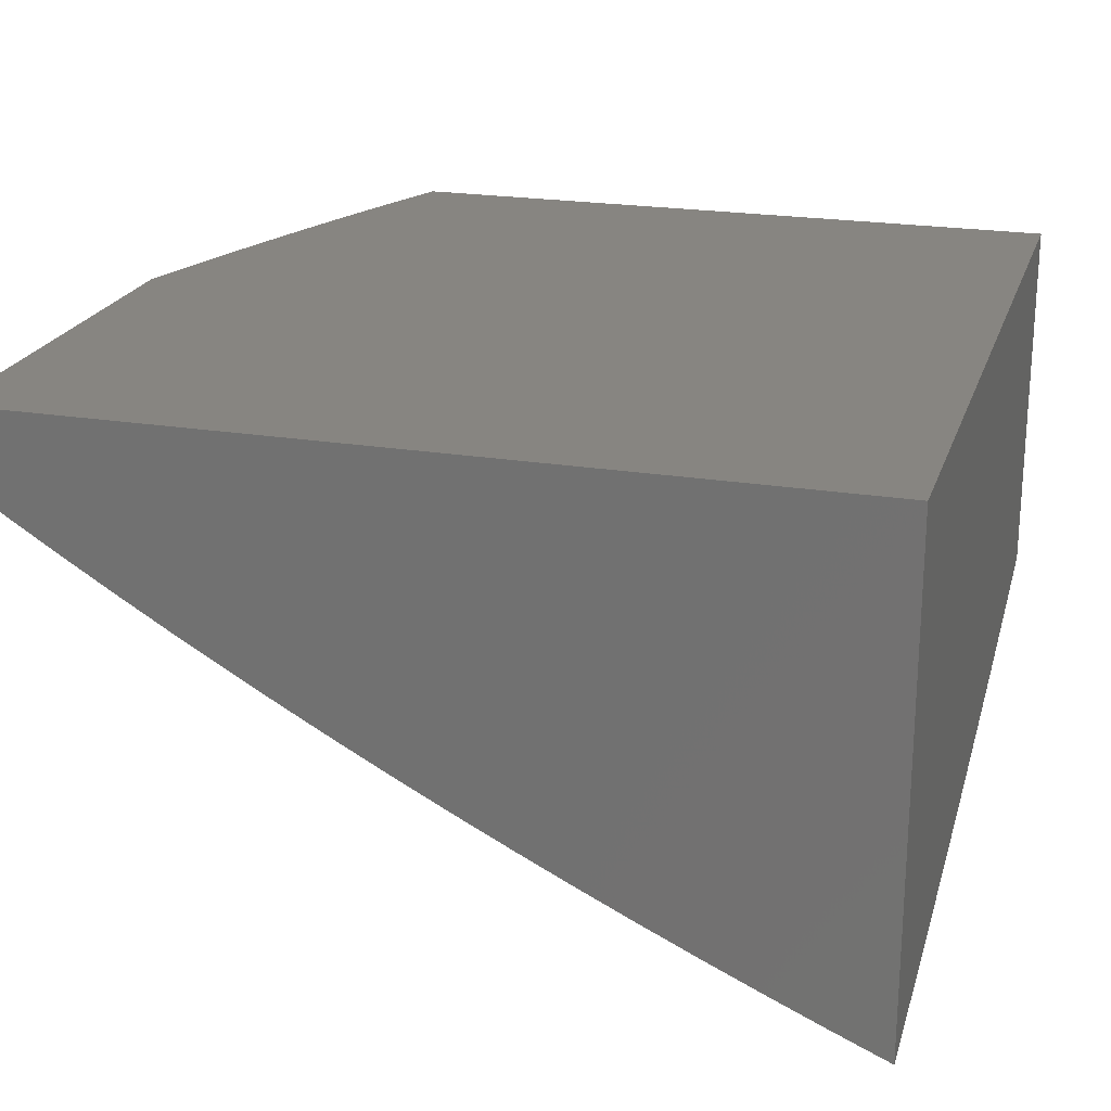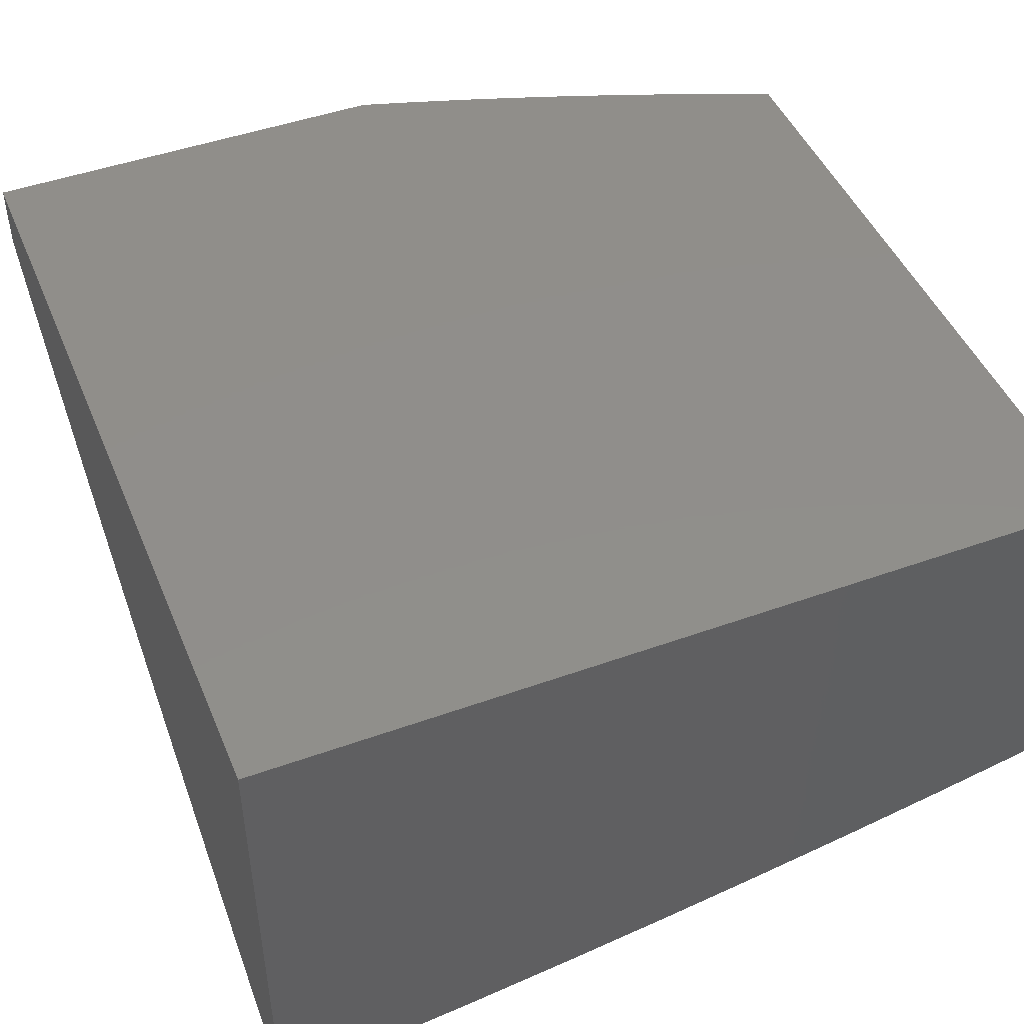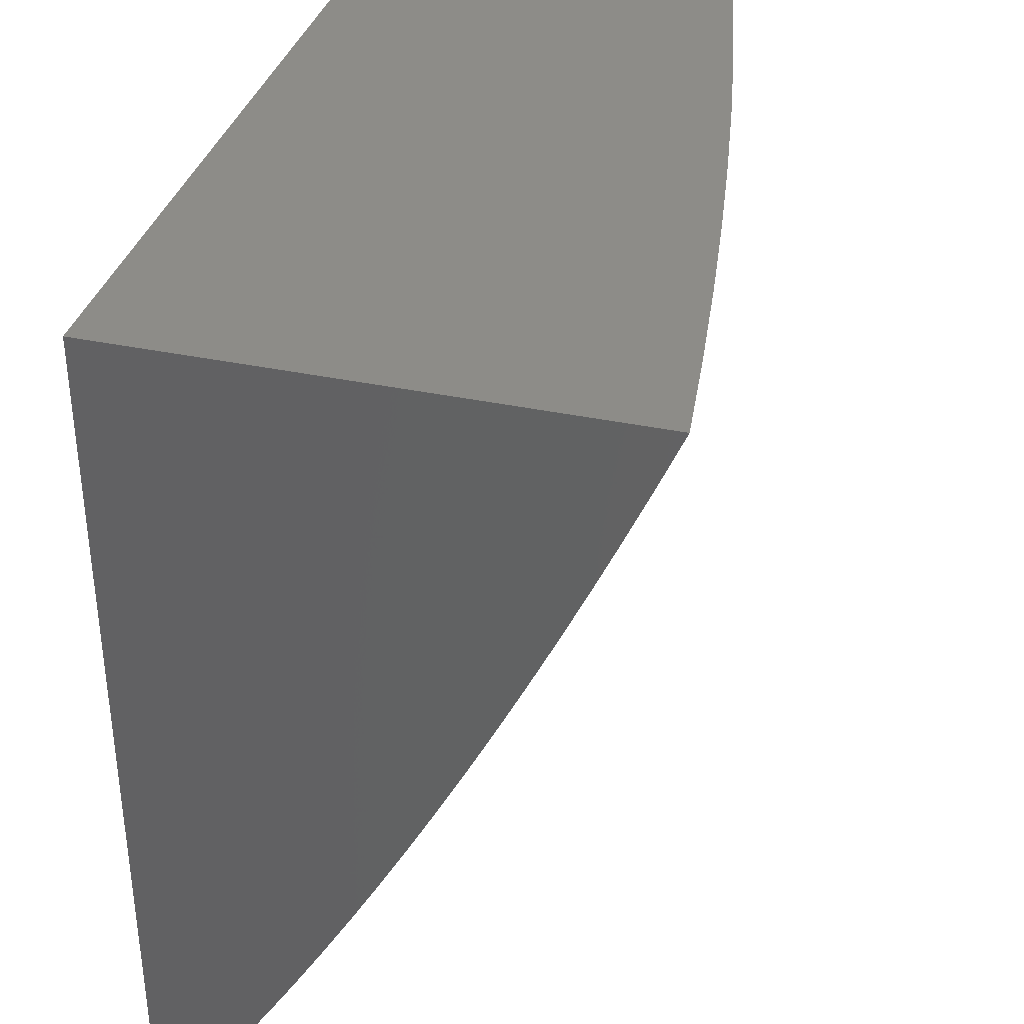
<metadata>
{"format":"stl","ext":"stl","renderer":"f3d","projection":"perspective","resolution":1024,"background":"white","views":[{"elev":22.0,"azim":-73.9,"up":"+Y"},{"elev":47.0,"azim":-22.1,"up":"+Y"},{"elev":36.2,"azim":-74.5,"up":"+Z"}]}
</metadata>
<code>
# stl→obj: 309 verts, 614 faces
v 1.124 -11.06 -5
v 1.095 -11.09 -4.972
v 1 -11.08 -5
v 1.026 -11.1 -4.972
v 1 -11.12 -4.944
v 1.034 -11.11 -4.944
v 1.042 -11.13 -4.915
v 1.112 -11.12 -4.915
v 1.121 -11.14 -4.887
v 1.192 -11.13 -4.887
v 1.201 -11.14 -4.858
v 1.273 -11.13 -4.858
v 1.283 -11.15 -4.829
v 1.355 -11.14 -4.829
v 1.365 -11.15 -4.799
v 1.437 -11.14 -4.799
v 1.448 -11.16 -4.77
v 1.521 -11.14 -4.77
v 1.532 -11.16 -4.74
v 1.605 -11.14 -4.74
v 1.617 -11.16 -4.71
v 1.69 -11.14 -4.71
v 1.702 -11.16 -4.68
v 1.776 -11.14 -4.68
v 1.788 -11.16 -4.65
v 1.862 -11.14 -4.65
v 1.888 -11.17 -4.588
v 1.963 -11.15 -4.588
v 1.989 -11.18 -4.526
v 2 -11.18 -4.521
v 1.913 -11.2 -4.526
v 1.938 -11.23 -4.463
v 1.837 -11.22 -4.526
v 1.861 -11.25 -4.463
v 1.76 -11.23 -4.526
v 1.783 -11.26 -4.463
v 1.684 -11.25 -4.526
v 1.706 -11.28 -4.463
v 1.607 -11.27 -4.526
v 1.628 -11.3 -4.463
v 1.53 -11.28 -4.526
v 1.55 -11.31 -4.463
v 1.453 -11.29 -4.526
v 1.471 -11.33 -4.463
v 1.375 -11.31 -4.526
v 1.393 -11.34 -4.463
v 1.298 -11.32 -4.526
v 1.315 -11.35 -4.463
v 1.22 -11.33 -4.526
v 1.236 -11.36 -4.463
v 1.143 -11.34 -4.526
v 1.158 -11.37 -4.463
v 1.065 -11.35 -4.526
v 1.079 -11.38 -4.463
v 1 -11.36 -4.527
v 1 -11.39 -4.464
v 1.013 -11.42 -4.399
v 1 -11.42 -4.401
v 1 -11.46 -4.336
v 1.025 -11.45 -4.334
v 1 -11.49 -4.27
v 1.038 -11.48 -4.269
v 1 -11.52 -4.204
v 1.05 -11.51 -4.203
v 1.062 -11.54 -4.136
v 1.132 -11.5 -4.203
v 1.145 -11.53 -4.136
v 1.228 -11.52 -4.136
v 1.242 -11.55 -4.068
v 1.326 -11.54 -4.068
v 1.252 -11.58 -4
v 1.377 -11.56 -4
v 1.41 -11.53 -4.068
v 1.503 -11.54 -4
v 1.494 -11.51 -4.068
v 1.578 -11.5 -4.068
v 1.478 -11.48 -4.136
v 1.561 -11.47 -4.136
v 1.462 -11.46 -4.203
v 1.544 -11.44 -4.203
v 1.445 -11.43 -4.269
v 1.526 -11.41 -4.269
v 1.428 -11.4 -4.334
v 1.508 -11.38 -4.334
v 1.411 -11.37 -4.399
v 1.49 -11.36 -4.399
v 1.165 -11.08 -4.972
v 1.247 -11.04 -5
v 1.234 -11.07 -4.972
v 1.304 -11.05 -4.972
v 1.314 -11.07 -4.944
v 1.384 -11.06 -4.944
v 1.395 -11.07 -4.915
v 1.465 -11.06 -4.915
v 1.476 -11.08 -4.887
v 1.547 -11.06 -4.887
v 1.559 -11.08 -4.858
v 1.63 -11.06 -4.858
v 1.642 -11.08 -4.829
v 1.713 -11.06 -4.829
v 1.726 -11.08 -4.799
v 1.797 -11.06 -4.799
v 1.81 -11.08 -4.77
v 1.882 -11.06 -4.77
v 1.896 -11.08 -4.74
v 1.954 -11.04 -4.77
v 1.968 -11.06 -4.74
v 2 -11.03 -4.77
v 2 -11.06 -4.721
v 1.368 -11.02 -5
v 1.373 -11.04 -4.972
v 1.454 -11.04 -4.944
v 1.535 -11.05 -4.915
v 1.617 -11.05 -4.887
v 1.7 -11.05 -4.858
v 1.784 -11.05 -4.829
v 1.868 -11.05 -4.799
v 1.939 -11.03 -4.799
v 1.442 -11.03 -4.972
v 1.489 -11 -5
v 1.511 -11.01 -4.972
v 1.554 -11 -4.98
v 1.592 -11.02 -4.944
v 1.618 -11 -4.96
v 1.661 -11 -4.944
v 1.683 -11 -4.938
v 1.674 -11.02 -4.915
v 1.744 -11 -4.915
v 1.757 -11.02 -4.887
v 1.747 -11 -4.916
v 1.811 -11 -4.893
v 1.841 -11.02 -4.858
v 1.874 -11 -4.869
v 1.855 -11.03 -4.829
v 1.925 -11.01 -4.829
v 1.937 -11 -4.844
v 2 -11 -4.818
v 2 -11.09 -4.672
v 1.996 -11.09 -4.68
v 1.982 -11.07 -4.71
v 1.909 -11.09 -4.71
v 1.824 -11.09 -4.74
v 1.738 -11.1 -4.77
v 1.654 -11.1 -4.799
v 1.57 -11.1 -4.829
v 1.487 -11.09 -4.858
v 1.405 -11.09 -4.887
v 1.324 -11.09 -4.915
v 1.244 -11.08 -4.944
v 2 -11.12 -4.622
v 1.936 -11.12 -4.65
v 1.923 -11.11 -4.68
v 2 -11.24 -4.419
v 1.962 -11.26 -4.399
v 1.884 -11.28 -4.399
v 1.806 -11.29 -4.399
v 1.727 -11.31 -4.399
v 1.648 -11.33 -4.399
v 1.569 -11.34 -4.399
v 2 -11.29 -4.316
v 1.986 -11.29 -4.334
v 1.907 -11.3 -4.334
v 1.828 -11.32 -4.334
v 1.748 -11.34 -4.334
v 1.668 -11.36 -4.334
v 1.588 -11.37 -4.334
v 2 -11.35 -4.212
v 1.93 -11.33 -4.269
v 2 -11.4 -4.106
v 1.974 -11.39 -4.136
v 1.952 -11.36 -4.203
v 1.85 -11.35 -4.269
v 1.996 -11.41 -4.068
v 2 -11.45 -4
v 1.913 -11.43 -4.068
v 1.876 -11.47 -4
v 1.83 -11.45 -4.068
v 1.752 -11.5 -4
v 1.746 -11.47 -4.068
v 1.662 -11.48 -4.068
v 1.644 -11.46 -4.136
v 1.628 -11.52 -4
v 1.158 -11.56 -4.068
v 1.126 -11.59 -4
v 1.073 -11.57 -4.068
v 1 -11.61 -4
v 1 -11.58 -4.069
v 1 -11.55 -4.137
v 1 -11.33 -4.59
v 1.051 -11.32 -4.588
v 1.128 -11.31 -4.588
v 1.204 -11.3 -4.588
v 1.281 -11.29 -4.588
v 1.357 -11.28 -4.588
v 1.434 -11.26 -4.588
v 1.51 -11.25 -4.588
v 1.586 -11.24 -4.588
v 1.662 -11.22 -4.588
v 1.737 -11.2 -4.588
v 1.813 -11.19 -4.588
v 1 -11.29 -4.651
v 1.037 -11.29 -4.65
v 1.113 -11.28 -4.65
v 1.188 -11.27 -4.65
v 1.263 -11.26 -4.65
v 1.339 -11.25 -4.65
v 1.414 -11.23 -4.65
v 1.489 -11.22 -4.65
v 1.564 -11.21 -4.65
v 1.639 -11.19 -4.65
v 1.714 -11.17 -4.65
v 1.03 -11.27 -4.68
v 1 -11.26 -4.711
v 1.023 -11.26 -4.71
v 1.016 -11.24 -4.74
v 1.097 -11.25 -4.71
v 1.089 -11.23 -4.74
v 1.172 -11.24 -4.71
v 1.163 -11.22 -4.74
v 1.246 -11.23 -4.71
v 1.237 -11.21 -4.74
v 1.32 -11.21 -4.71
v 1.311 -11.2 -4.74
v 1.395 -11.2 -4.71
v 1.385 -11.19 -4.74
v 1.469 -11.19 -4.71
v 1.458 -11.17 -4.74
v 1.543 -11.17 -4.71
v 1 -11.22 -4.771
v 1.008 -11.22 -4.77
v 1.082 -11.21 -4.77
v 1.155 -11.2 -4.77
v 1.228 -11.19 -4.77
v 1.302 -11.18 -4.77
v 1.375 -11.17 -4.77
v 1.001 -11.21 -4.799
v 1 -11.19 -4.829
v 1.074 -11.2 -4.799
v 1.066 -11.18 -4.829
v 1.147 -11.19 -4.799
v 1.138 -11.17 -4.829
v 1.219 -11.18 -4.799
v 1.21 -11.16 -4.829
v 1.292 -11.17 -4.799
v 1.058 -11.16 -4.858
v 1 -11.15 -4.887
v 1.05 -11.15 -4.887
v 1.104 -11.1 -4.944
v 1.174 -11.09 -4.944
v 1.13 -11.15 -4.858
v 1.105 -11.26 -4.68
v 1.18 -11.25 -4.68
v 1.255 -11.24 -4.68
v 1.33 -11.23 -4.68
v 1.404 -11.22 -4.68
v 1.479 -11.2 -4.68
v 1.554 -11.19 -4.68
v 1.628 -11.17 -4.68
v 1.172 -11.4 -4.399
v 1.093 -11.41 -4.399
v 1.187 -11.43 -4.334
v 1.106 -11.44 -4.334
v 1.252 -11.39 -4.399
v 1.331 -11.38 -4.399
v 1.201 -11.46 -4.269
v 1.119 -11.47 -4.269
v 1.267 -11.42 -4.334
v 1.347 -11.41 -4.334
v 1.215 -11.49 -4.203
v 1.282 -11.45 -4.269
v 1.363 -11.44 -4.269
v 1.312 -11.51 -4.136
v 1.297 -11.48 -4.203
v 1.379 -11.47 -4.203
v 1.183 -11.11 -4.915
v 1.263 -11.12 -4.887
v 1.345 -11.12 -4.858
v 1.427 -11.12 -4.829
v 1.51 -11.13 -4.799
v 1.594 -11.13 -4.77
v 1.678 -11.13 -4.74
v 1.764 -11.13 -4.71
v 1.85 -11.13 -4.68
v 1.254 -11.1 -4.915
v 1.395 -11.5 -4.136
v 1.334 -11.1 -4.887
v 1.416 -11.11 -4.858
v 1.499 -11.11 -4.829
v 1.582 -11.11 -4.799
v 1.666 -11.11 -4.77
v 1.751 -11.11 -4.74
v 1.837 -11.11 -4.71
v 1.607 -11.4 -4.269
v 1.688 -11.38 -4.269
v 1.769 -11.37 -4.269
v 1.626 -11.43 -4.203
v 1.708 -11.41 -4.203
v 1.79 -11.4 -4.203
v 1.871 -11.38 -4.203
v 1.523 -11.03 -4.944
v 1.605 -11.03 -4.915
v 1.687 -11.03 -4.887
v 1.771 -11.03 -4.858
v 1.727 -11.44 -4.136
v 1.81 -11.42 -4.136
v 1.892 -11.41 -4.136
v 2 -11 -4
v 1 -11 -4
v 1 -11 -5
f 1 2 3
f 3 2 4
f 3 4 5
f 5 4 6
f 5 6 7
f 7 6 8
f 7 8 9
f 9 8 10
f 9 10 11
f 11 10 12
f 11 12 13
f 13 12 14
f 13 14 15
f 15 14 16
f 15 16 17
f 17 16 18
f 17 18 19
f 19 18 20
f 19 20 21
f 21 20 22
f 21 22 23
f 23 22 24
f 23 24 25
f 25 24 26
f 25 26 27
f 27 26 28
f 27 28 29
f 29 28 30
f 29 30 31
f 31 30 32
f 31 32 33
f 33 32 34
f 33 34 35
f 35 34 36
f 35 36 37
f 37 36 38
f 37 38 39
f 39 38 40
f 39 40 41
f 41 40 42
f 41 42 43
f 43 42 44
f 43 44 45
f 45 44 46
f 45 46 47
f 47 46 48
f 47 48 49
f 49 48 50
f 49 50 51
f 51 50 52
f 51 52 53
f 53 52 54
f 53 54 55
f 55 54 56
f 56 54 57
f 56 57 58
f 58 57 59
f 59 57 60
f 59 60 61
f 61 60 62
f 61 62 63
f 63 62 64
f 63 64 65
f 65 64 66
f 65 66 67
f 67 66 68
f 67 68 69
f 69 68 70
f 69 70 71
f 71 70 72
f 72 70 73
f 72 73 74
f 74 73 75
f 74 75 76
f 76 75 77
f 76 77 78
f 78 77 79
f 78 79 80
f 80 79 81
f 80 81 82
f 82 81 83
f 82 83 84
f 84 83 85
f 84 85 86
f 86 85 46
f 86 46 44
f 2 1 87
f 87 1 88
f 87 88 89
f 89 88 90
f 89 90 91
f 91 90 92
f 91 92 93
f 93 92 94
f 93 94 95
f 95 94 96
f 95 96 97
f 97 96 98
f 97 98 99
f 99 98 100
f 99 100 101
f 101 100 102
f 101 102 103
f 103 102 104
f 103 104 105
f 105 104 106
f 105 106 107
f 107 106 108
f 107 108 109
f 88 110 90
f 90 110 111
f 90 111 92
f 92 111 112
f 92 112 94
f 94 112 113
f 94 113 96
f 96 113 114
f 96 114 98
f 98 114 115
f 98 115 100
f 100 115 116
f 100 116 102
f 102 116 117
f 102 117 104
f 104 117 118
f 104 118 106
f 106 118 108
f 111 110 119
f 119 110 120
f 119 120 121
f 121 120 122
f 121 122 123
f 123 122 124
f 123 124 125
f 125 124 126
f 125 126 127
f 127 126 128
f 127 128 129
f 129 128 130
f 129 130 131
f 126 130 128
f 129 131 132
f 132 131 133
f 132 133 134
f 134 133 135
f 134 135 117
f 117 135 118
f 133 136 135
f 135 136 137
f 135 137 118
f 118 137 108
f 138 139 109
f 109 139 140
f 109 140 107
f 107 140 141
f 107 141 105
f 105 141 142
f 105 142 103
f 103 142 143
f 103 143 101
f 101 143 144
f 101 144 99
f 99 144 145
f 99 145 97
f 97 145 146
f 97 146 95
f 95 146 147
f 95 147 93
f 93 147 148
f 93 148 91
f 91 148 149
f 91 149 89
f 89 149 87
f 150 151 138
f 138 151 152
f 138 152 139
f 139 152 140
f 151 150 28
f 28 150 30
f 30 153 32
f 32 153 154
f 32 154 34
f 34 154 155
f 34 155 36
f 36 155 156
f 36 156 38
f 38 156 157
f 38 157 40
f 40 157 158
f 40 158 42
f 42 158 159
f 42 159 44
f 44 159 86
f 153 160 154
f 154 160 161
f 154 161 155
f 155 161 162
f 155 162 156
f 156 162 163
f 156 163 157
f 157 163 164
f 157 164 158
f 158 164 165
f 158 165 159
f 159 165 166
f 159 166 86
f 86 166 84
f 167 168 160
f 160 168 162
f 160 162 161
f 169 170 167
f 167 170 171
f 167 171 168
f 168 171 172
f 168 172 163
f 163 172 164
f 170 169 173
f 173 169 174
f 173 174 175
f 175 174 176
f 175 176 177
f 177 176 178
f 177 178 179
f 179 178 180
f 179 180 181
f 181 180 78
f 181 78 80
f 178 182 180
f 180 182 76
f 180 76 78
f 182 74 76
f 69 71 183
f 183 71 184
f 183 184 185
f 185 184 186
f 185 186 187
f 187 188 185
f 185 188 65
f 185 65 67
f 188 63 65
f 55 189 53
f 53 189 190
f 53 190 51
f 51 190 191
f 51 191 49
f 49 191 192
f 49 192 47
f 47 192 193
f 47 193 45
f 45 193 194
f 45 194 43
f 43 194 195
f 43 195 41
f 41 195 196
f 41 196 39
f 39 196 197
f 39 197 37
f 37 197 198
f 37 198 35
f 35 198 199
f 35 199 33
f 33 199 200
f 33 200 31
f 31 200 27
f 31 27 29
f 189 201 190
f 190 201 202
f 190 202 191
f 191 202 203
f 191 203 192
f 192 203 204
f 192 204 193
f 193 204 205
f 193 205 194
f 194 205 206
f 194 206 195
f 195 206 207
f 195 207 196
f 196 207 208
f 196 208 197
f 197 208 209
f 197 209 198
f 198 209 210
f 198 210 199
f 199 210 211
f 199 211 200
f 200 211 25
f 200 25 27
f 202 201 212
f 212 201 213
f 212 213 214
f 214 213 215
f 214 215 216
f 216 215 217
f 216 217 218
f 218 217 219
f 218 219 220
f 220 219 221
f 220 221 222
f 222 221 223
f 222 223 224
f 224 223 225
f 224 225 226
f 226 225 227
f 226 227 228
f 228 227 19
f 228 19 21
f 213 229 215
f 215 229 230
f 215 230 217
f 217 230 231
f 217 231 219
f 219 231 232
f 219 232 221
f 221 232 233
f 221 233 223
f 223 233 234
f 223 234 225
f 225 234 235
f 225 235 227
f 227 235 17
f 227 17 19
f 230 229 236
f 236 229 237
f 236 237 238
f 238 237 239
f 238 239 240
f 240 239 241
f 240 241 242
f 242 241 243
f 242 243 244
f 244 243 13
f 244 13 15
f 239 237 245
f 245 237 246
f 245 246 247
f 247 246 7
f 247 7 9
f 246 5 7
f 6 4 248
f 248 4 2
f 248 2 249
f 249 2 87
f 249 87 149
f 241 239 245
f 245 247 250
f 250 247 9
f 250 9 11
f 230 236 231
f 231 236 238
f 231 238 232
f 232 238 240
f 232 240 233
f 233 240 242
f 233 242 234
f 234 242 244
f 234 244 235
f 235 244 15
f 235 15 17
f 212 214 251
f 251 214 216
f 251 216 252
f 252 216 218
f 252 218 253
f 253 218 220
f 253 220 254
f 254 220 222
f 254 222 255
f 255 222 224
f 255 224 256
f 256 224 226
f 256 226 257
f 257 226 228
f 257 228 258
f 258 228 21
f 258 21 23
f 202 212 203
f 203 212 251
f 203 251 204
f 204 251 252
f 204 252 205
f 205 252 253
f 205 253 206
f 206 253 254
f 206 254 207
f 207 254 255
f 207 255 208
f 208 255 256
f 208 256 209
f 209 256 257
f 209 257 210
f 210 257 258
f 210 258 211
f 211 258 23
f 211 23 25
f 52 259 54
f 54 259 260
f 54 260 57
f 57 260 60
f 259 261 260
f 260 261 262
f 260 262 60
f 60 262 62
f 259 52 263
f 263 52 50
f 263 50 264
f 264 50 48
f 264 48 85
f 85 48 46
f 261 265 262
f 262 265 266
f 262 266 62
f 62 266 64
f 261 259 267
f 267 259 263
f 267 263 268
f 268 263 264
f 268 264 83
f 83 264 85
f 265 269 266
f 266 269 66
f 266 66 64
f 265 261 270
f 270 261 267
f 270 267 271
f 271 267 268
f 271 268 81
f 81 268 83
f 66 269 68
f 68 269 272
f 68 272 70
f 70 272 73
f 269 265 273
f 273 265 270
f 273 270 274
f 274 270 271
f 274 271 79
f 79 271 81
f 185 67 183
f 183 67 69
f 249 275 248
f 248 275 8
f 248 8 6
f 8 275 10
f 10 275 276
f 10 276 12
f 12 276 277
f 12 277 14
f 14 277 278
f 14 278 16
f 16 278 279
f 16 279 18
f 18 279 280
f 18 280 20
f 20 280 281
f 20 281 22
f 22 281 282
f 22 282 24
f 24 282 283
f 24 283 26
f 26 283 151
f 26 151 28
f 275 249 284
f 284 249 149
f 284 149 148
f 11 243 250
f 250 243 241
f 250 241 245
f 243 11 13
f 274 285 273
f 273 285 272
f 273 272 269
f 75 73 285
f 285 73 272
f 79 77 274
f 274 77 285
f 77 75 285
f 148 286 284
f 284 286 276
f 284 276 275
f 276 286 277
f 277 286 287
f 277 287 278
f 278 287 288
f 278 288 279
f 279 288 289
f 279 289 280
f 280 289 290
f 280 290 281
f 281 290 291
f 281 291 282
f 282 291 292
f 282 292 283
f 283 292 152
f 283 152 151
f 287 286 147
f 147 286 148
f 82 84 293
f 293 84 166
f 293 166 294
f 294 166 165
f 294 165 295
f 295 165 164
f 295 164 172
f 80 82 296
f 296 82 293
f 296 293 297
f 297 293 294
f 297 294 298
f 298 294 295
f 298 295 299
f 299 295 172
f 299 172 171
f 111 119 112
f 112 119 300
f 112 300 113
f 113 300 301
f 113 301 114
f 114 301 302
f 114 302 115
f 115 302 303
f 115 303 116
f 116 303 134
f 116 134 117
f 287 147 146
f 287 146 288
f 288 146 145
f 288 145 289
f 289 145 144
f 289 144 290
f 290 144 143
f 290 143 291
f 291 143 142
f 291 142 292
f 292 142 141
f 292 141 152
f 152 141 140
f 297 304 296
f 296 304 181
f 296 181 80
f 177 179 304
f 304 179 181
f 304 297 305
f 305 297 298
f 305 298 306
f 306 298 299
f 306 299 170
f 170 299 171
f 119 121 300
f 300 121 123
f 300 123 301
f 301 123 127
f 301 127 302
f 302 127 129
f 302 129 303
f 303 129 132
f 303 132 134
f 175 177 305
f 305 177 304
f 175 305 306
f 125 127 123
f 168 163 162
f 173 175 306
f 173 306 170
f 174 169 307
f 307 169 167
f 307 167 160
f 160 153 307
f 307 153 30
f 307 30 150
f 150 138 307
f 307 138 109
f 307 109 108
f 108 137 307
f 137 136 307
f 307 136 133
f 307 133 131
f 131 130 307
f 307 130 126
f 307 126 308
f 308 126 124
f 308 124 122
f 122 120 308
f 308 120 309
f 120 110 309
f 309 110 88
f 309 88 1
f 1 3 309
f 186 184 308
f 308 184 71
f 308 71 72
f 72 74 308
f 308 74 182
f 308 182 307
f 307 182 178
f 307 178 176
f 176 174 307
f 3 5 309
f 309 5 246
f 309 246 308
f 308 246 237
f 308 237 229
f 229 213 308
f 308 213 201
f 308 201 189
f 189 55 308
f 308 55 56
f 308 56 58
f 58 59 308
f 308 59 61
f 308 61 63
f 63 188 308
f 308 188 187
f 308 187 186

</code>
